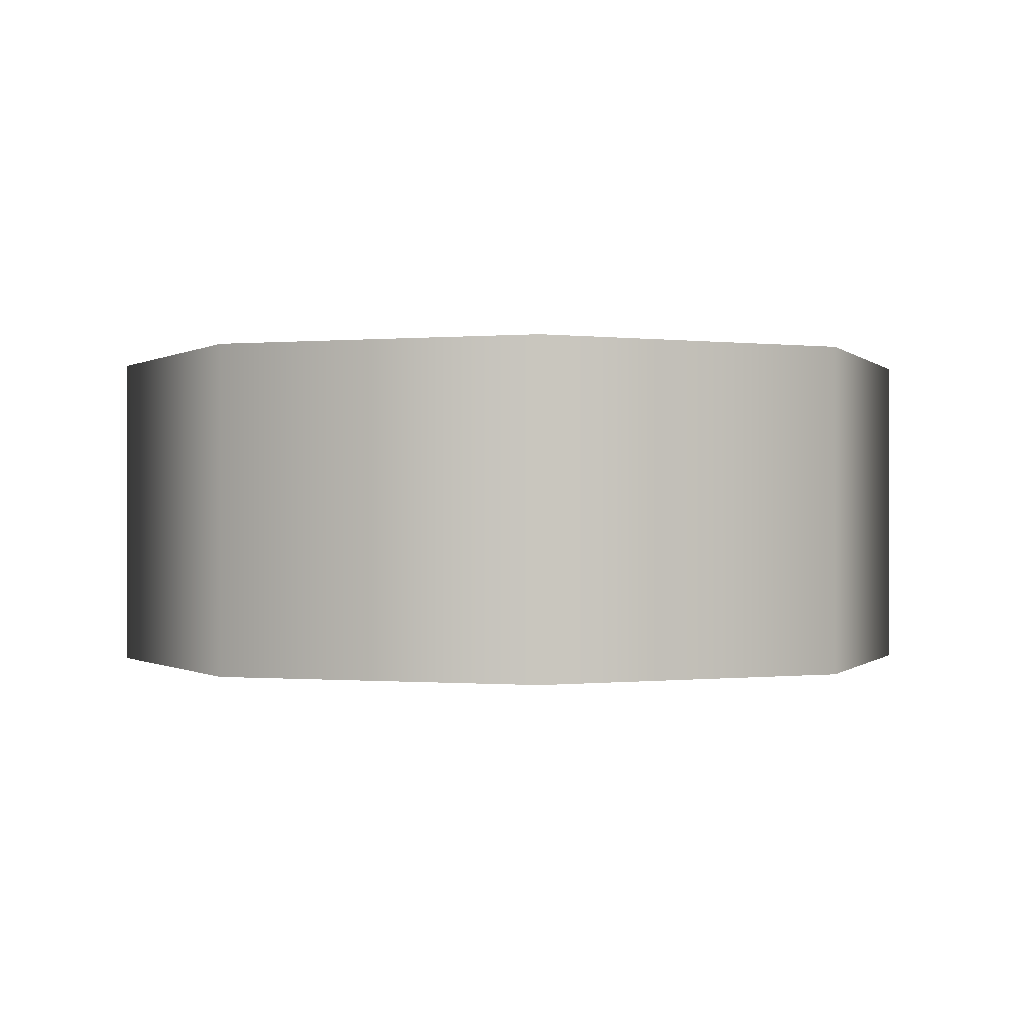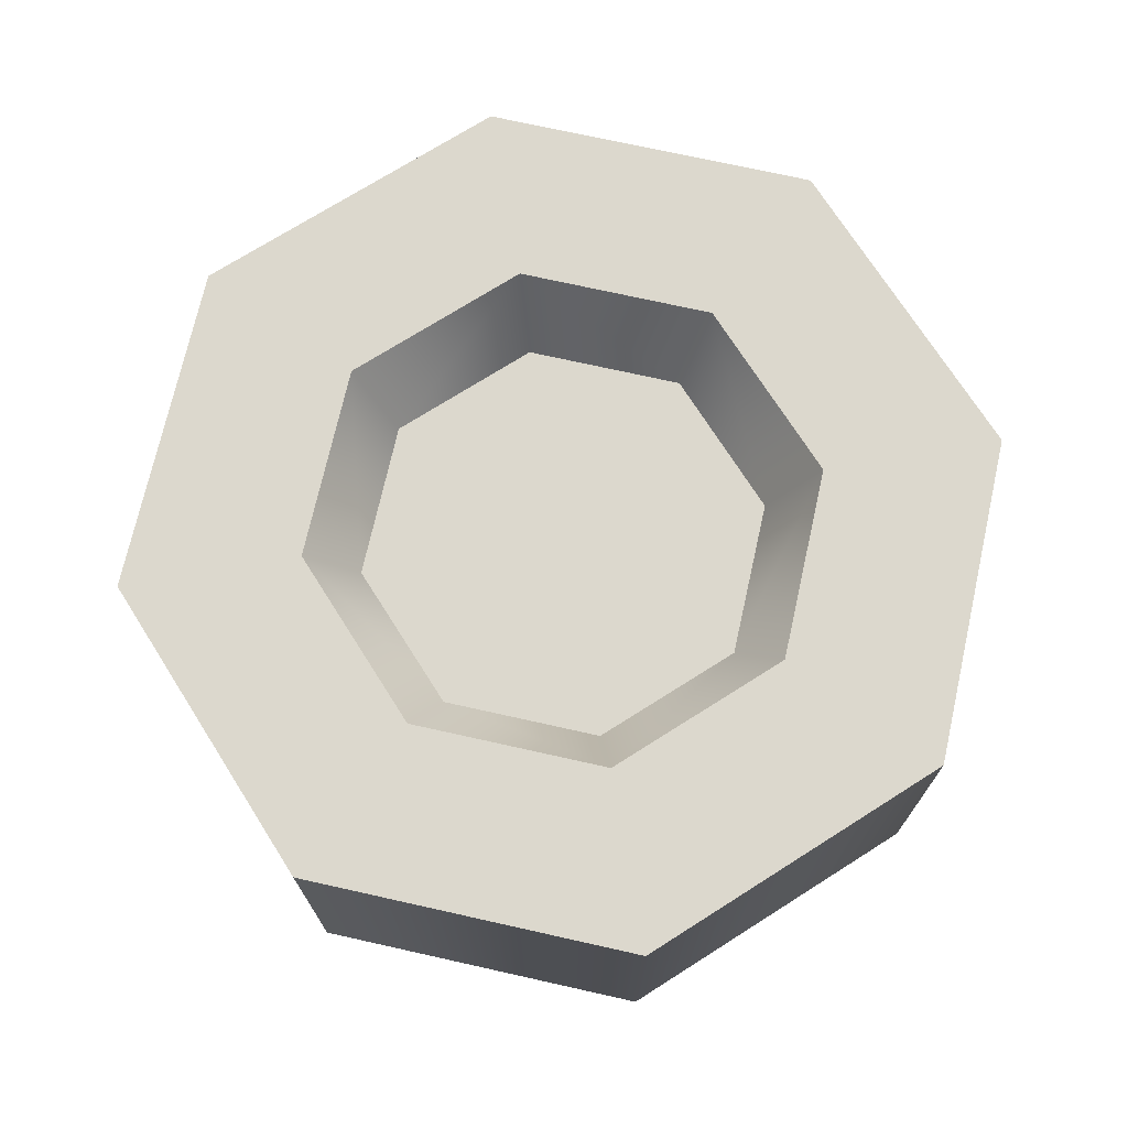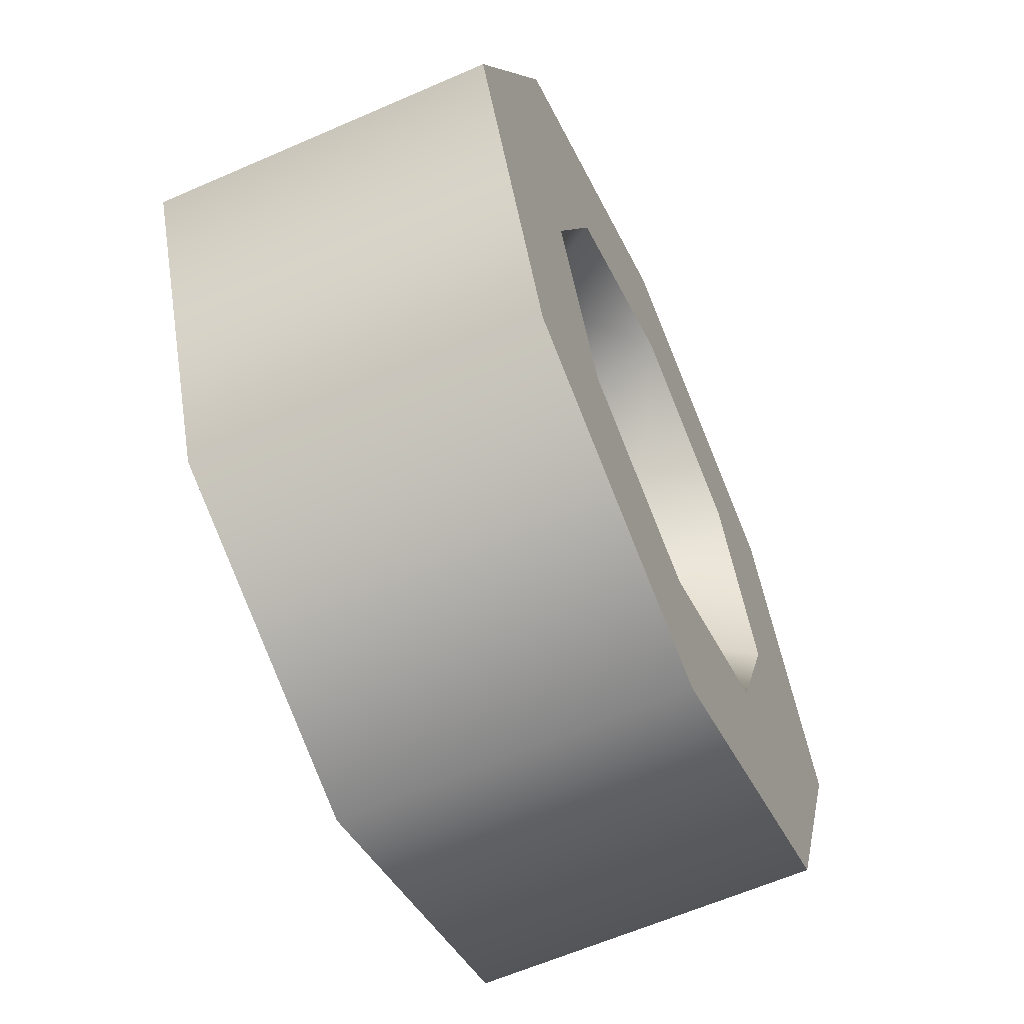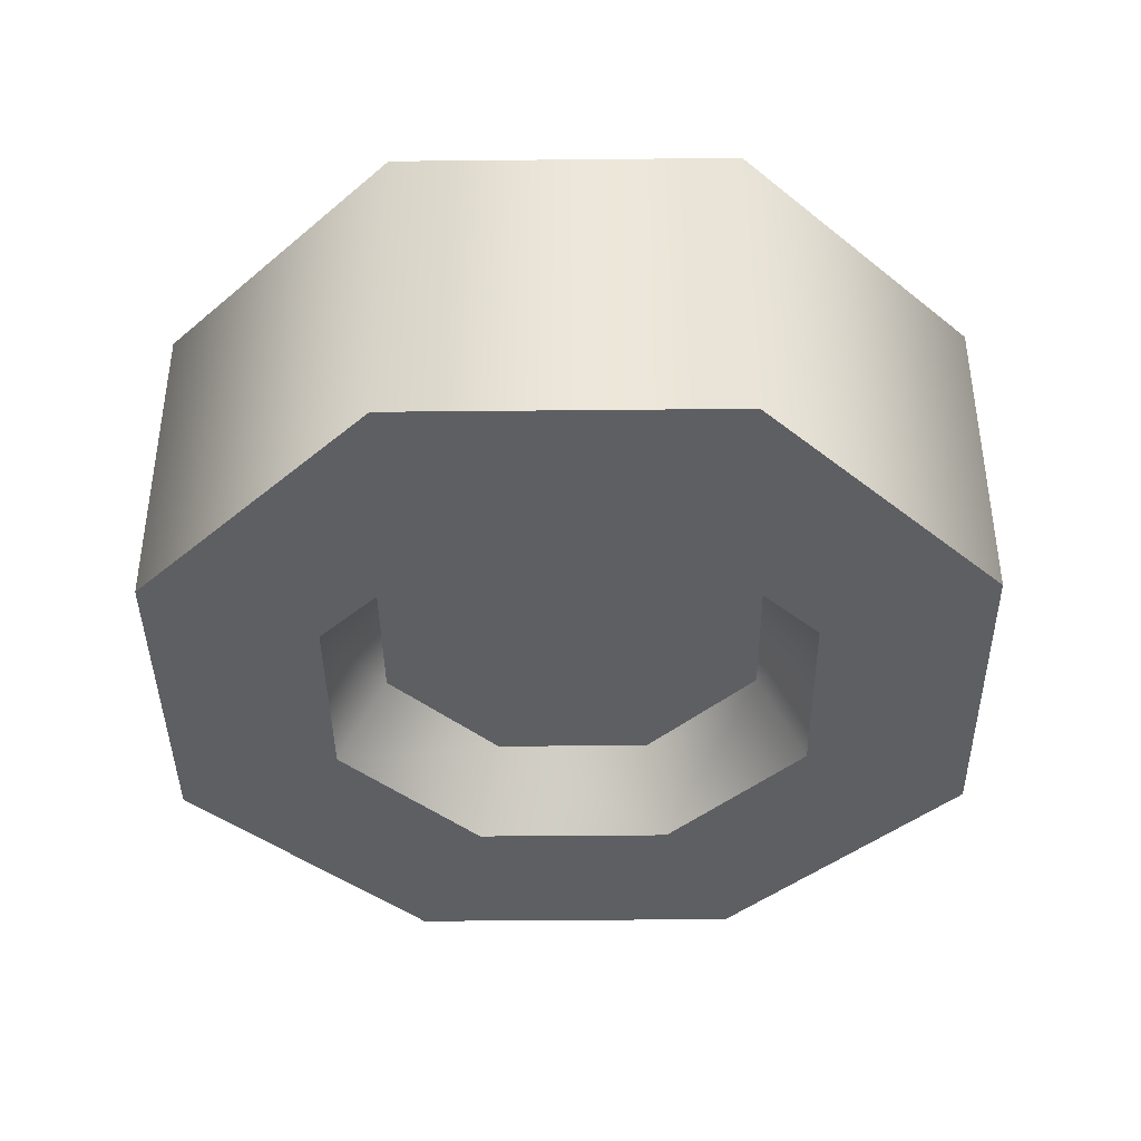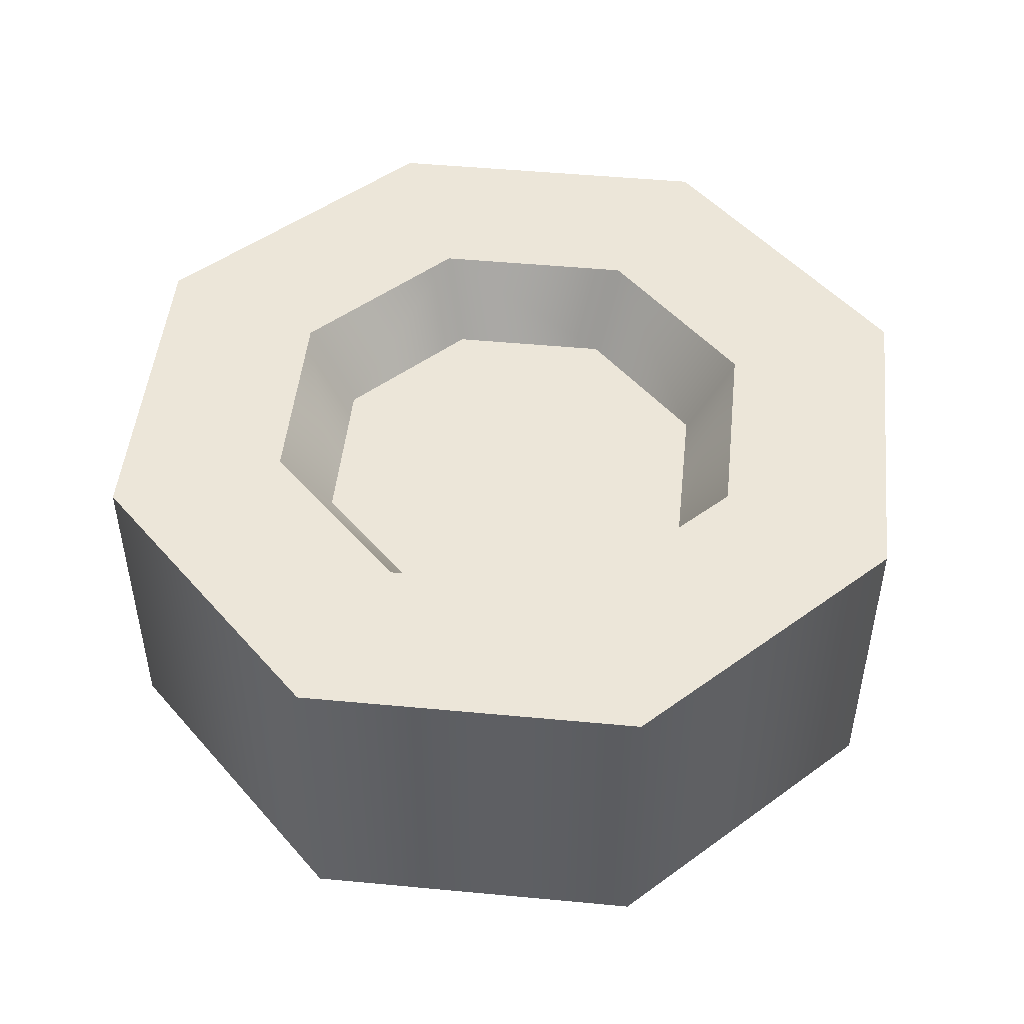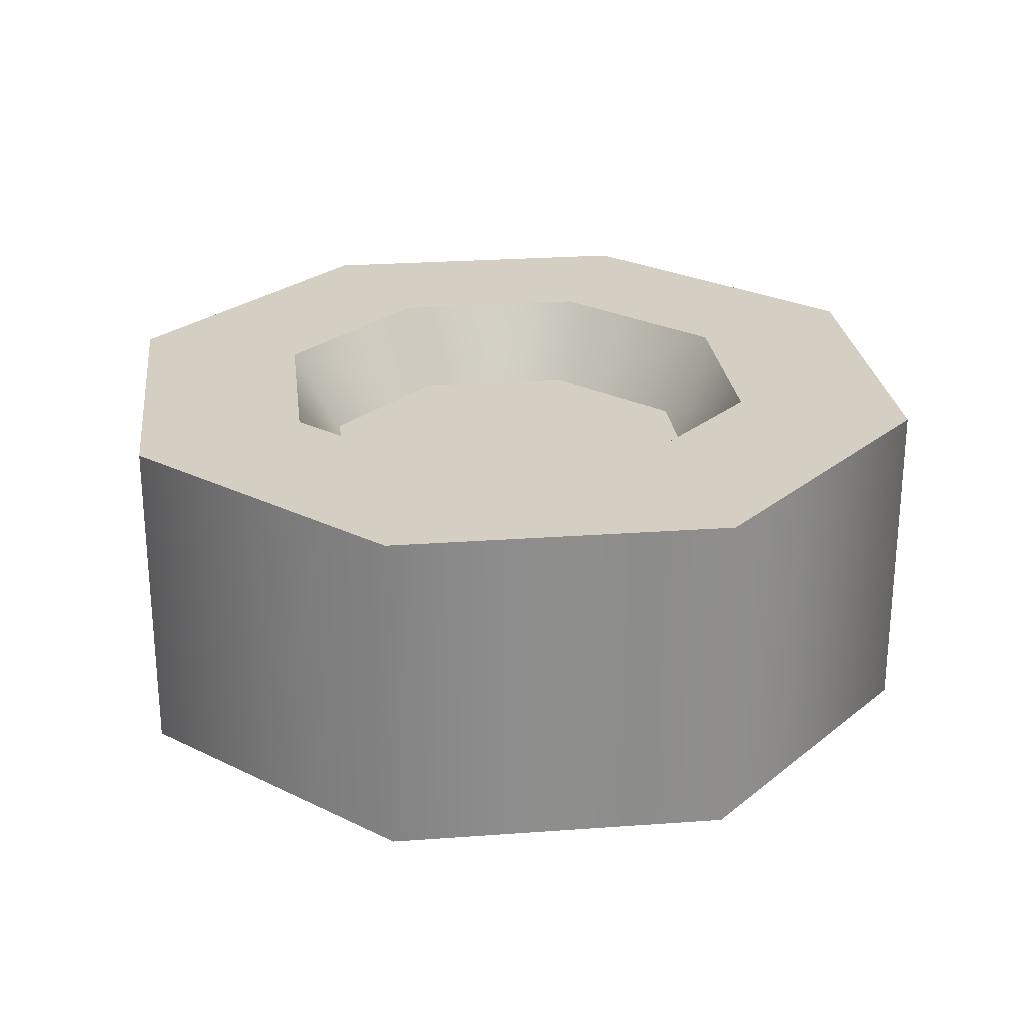
<metadata>
{"format":"obj","ext":"obj","renderer":"f3d","projection":"perspective","resolution":1024,"background":"white","views":[{"elev":-0.3,"azim":86.6,"up":"+Z"},{"elev":72.4,"azim":170.1,"up":"+Z"},{"elev":-61.7,"azim":114.0,"up":"+Y"},{"elev":-40.6,"azim":-156.8,"up":"+Z"},{"elev":48.8,"azim":163.5,"up":"+Z"},{"elev":25.5,"azim":-74.2,"up":"+Z"}]}
</metadata>
<code>
g item-coin-gold
v -0.132 0 0.1 1 1 1
v -0.2253 0.03866 0.1 1 1 1
v -0.03866 0.03866 0.1 1 1 1
v -0.132 0.05412 0.1 1 1 1
v -0.07693 0.07693 0.1 1 1 1
v -0.1871 0.07693 0.1 1 1 1
v -0.264 0.132 0.1 1 1 1
v -0.2099 0.132 0.1 1 1 1
v 0 0.132 0.1 1 1 1
v -0.05412 0.132 0.1 1 1 1
v -0.07693 0.1871 0.1 1 1 1
v -0.2253 0.2253 0.1 1 1 1
v -0.03866 0.2253 0.1 1 1 1
v -0.1871 0.1871 0.1 1 1 1
v -0.132 0.2099 0.1 1 1 1
v -0.132 0.264 0.1 1 1 1
v -0.03866 0.03866 1.391e-09 1 1 1
v -0.132 3.597e-09 0 1 1 1
v -0.03866 0.2253 8.106e-09 1 1 1
v -0.132 0.264 9.497e-09 1 1 1
v -0.2253 0.03866 1.391e-09 1 1 1
v -0.132 0.05412 1.947e-09 1 1 1
v -0.1871 0.07693 2.768e-09 1 1 1
v -0.07693 0.07693 2.768e-09 1 1 1
v 0 0.132 4.749e-09 1 1 1
v -0.05412 0.132 4.749e-09 1 1 1
v -0.264 0.132 4.749e-09 1 1 1
v -0.2099 0.132 4.749e-09 1 1 1
v -0.1871 0.1871 6.73e-09 1 1 1
v -0.2253 0.2253 8.106e-09 1 1 1
v -0.07693 0.1871 6.73e-09 1 1 1
v -0.132 0.2099 7.55e-09 1 1 1
v -0.132 0.0697 0.075 1 1 1
v -0.1761 0.08794 0.075 1 1 1
v -0.08794 0.08794 0.075 1 1 1
v -0.0697 0.132 0.075 1 1 1
v -0.1943 0.132 0.075 1 1 1
v -0.08794 0.1761 0.075 1 1 1
v -0.1761 0.1761 0.075 1 1 1
v -0.132 0.1943 0.075 1 1 1
v -0.132 0.0697 0.025 1 1 1
v -0.08794 0.08794 0.025 1 1 1
v -0.1761 0.08794 0.025 1 1 1
v -0.1943 0.132 0.025 1 1 1
v -0.0697 0.132 0.025 1 1 1
v -0.1761 0.1761 0.025 1 1 1
v -0.08794 0.1761 0.025 1 1 1
v -0.132 0.1943 0.025 1 1 1
v -0.1943 0.132 0.075 1 1 1
v -0.08794 0.08794 0.075 1 1 1
v -0.0697 0.132 0.075 1 1 1
v -0.07693 0.07693 0.1 1 1 1
v -0.05412 0.132 0.1 1 1 1
v -0.07693 0.1871 0.1 1 1 1
v -0.132 0.0697 0.075 1 1 1
v -0.1761 0.08794 0.075 1 1 1
v -0.1871 0.07693 0.1 1 1 1
v -0.1761 0.08794 0.025 1 1 1
v -0.132 0.05412 0 1 1 1
v -0.1871 0.07693 0 1 1 1
v -0.05412 0.132 3.725e-09 1 1 1
v -0.07693 0.1871 7.451e-09 1 1 1
v -0.0697 0.132 0.025 1 1 1
v -0.2099 0.132 3.725e-09 1 1 1
v -0.1943 0.132 0.025 1 1 1
v -0.132 0.2099 7.451e-09 1 1 1
v -0.1871 0.1871 7.451e-09 1 1 1
v -0.07693 0.07693 0 1 1 1
v -0.08794 0.08794 0.025 1 1 1
f 3 2 1
f 2 3 4
f 4 3 5
f 6 2 4
f 2 6 7
f 7 6 8
f 5 3 9
f 5 9 10
f 10 9 11
f 7 8 12
f 11 9 13
f 12 8 14
f 11 13 15
f 12 14 15
f 12 15 13
f 12 13 16
f 1 17 3
f 17 1 18
f 20 13 19
f 13 20 16
f 21 17 18
f 17 21 22
f 22 21 23
f 24 17 22
f 17 24 25
f 25 24 26
f 23 21 27
f 23 27 28
f 28 27 29
f 25 26 19
f 29 27 30
f 19 26 31
f 29 30 32
f 19 31 32
f 19 32 30
f 19 30 20
f 2 18 1
f 18 2 21
f 2 27 21
f 27 2 7
f 30 16 20
f 16 30 12
f 9 19 13
f 19 9 25
f 3 25 9
f 25 3 17
f 7 30 27
f 30 7 12
f 35 34 33
f 34 35 36
f 34 36 37
f 37 36 38
f 37 38 39
f 39 38 40
f 43 42 41
f 42 43 44
f 42 44 45
f 45 44 46
f 45 46 47
f 47 46 48
f 39 8 49
f 8 39 14
f 52 51 50
f 51 52 53
f 53 38 51
f 38 53 54
f 15 39 40
f 39 15 14
f 50 4 52
f 4 50 55
f 56 4 55
f 4 56 57
f 49 57 56
f 57 49 8
f 15 38 54
f 38 15 40
f 59 58 41
f 58 59 60
f 63 62 61
f 62 63 47
f 64 58 60
f 58 64 65
f 46 66 48
f 66 46 67
f 47 66 62
f 66 47 48
f 67 65 64
f 65 67 46
f 59 69 68
f 69 59 41
f 69 61 68
f 61 69 63
g item-coin-gold
f 3 2 1
f 2 3 4
f 4 3 5
f 6 2 4
f 2 6 7
f 7 6 8
f 5 3 9
f 5 9 10
f 10 9 11
f 7 8 12
f 11 9 13
f 12 8 14
f 11 13 15
f 12 14 15
f 12 15 13
f 12 13 16
f 1 17 3
f 17 1 18
f 20 13 19
f 13 20 16
f 21 17 18
f 17 21 22
f 22 21 23
f 24 17 22
f 17 24 25
f 25 24 26
f 23 21 27
f 23 27 28
f 28 27 29
f 25 26 19
f 29 27 30
f 19 26 31
f 29 30 32
f 19 31 32
f 19 32 30
f 19 30 20
f 2 18 1
f 18 2 21
f 2 27 21
f 27 2 7
f 30 16 20
f 16 30 12
f 9 19 13
f 19 9 25
f 3 25 9
f 25 3 17
f 7 30 27
f 30 7 12
f 35 34 33
f 34 35 36
f 34 36 37
f 37 36 38
f 37 38 39
f 39 38 40
f 43 42 41
f 42 43 44
f 42 44 45
f 45 44 46
f 45 46 47
f 47 46 48
f 39 8 49
f 8 39 14
f 52 51 50
f 51 52 53
f 53 38 51
f 38 53 54
f 15 39 40
f 39 15 14
f 50 4 52
f 4 50 55
f 56 4 55
f 4 56 57
f 49 57 56
f 57 49 8
f 15 38 54
f 38 15 40
f 59 58 41
f 58 59 60
f 63 62 61
f 62 63 47
f 64 58 60
f 58 64 65
f 46 66 48
f 66 46 67
f 47 66 62
f 66 47 48
f 67 65 64
f 65 67 46
f 59 69 68
f 69 59 41
f 69 61 68
f 61 69 63

</code>
